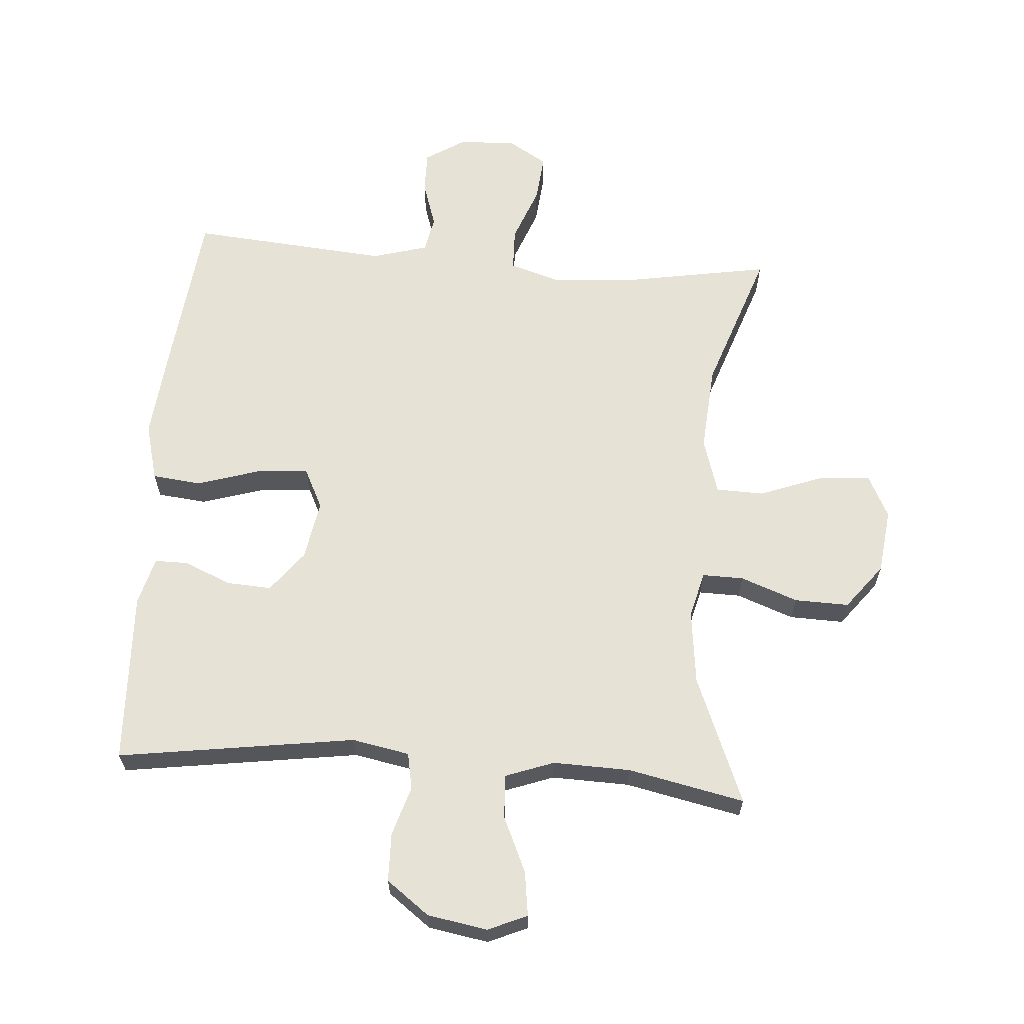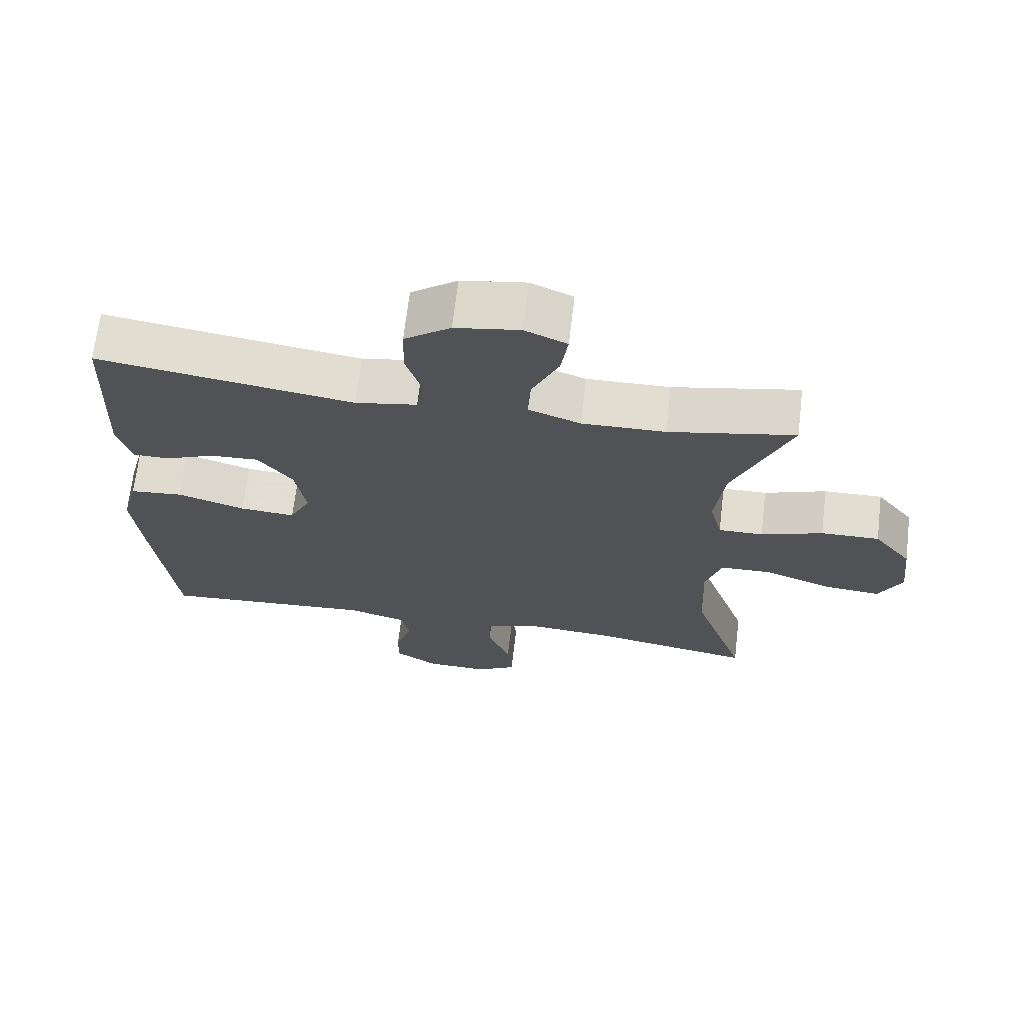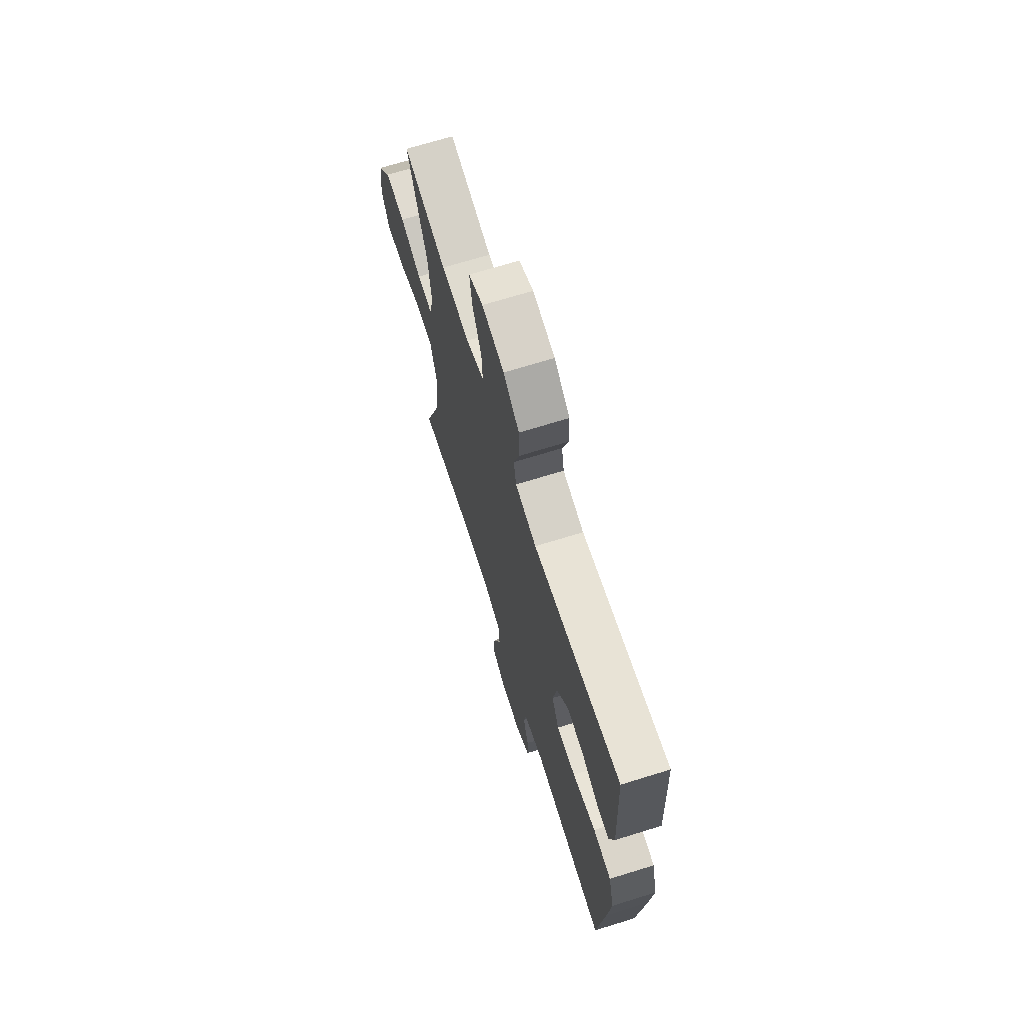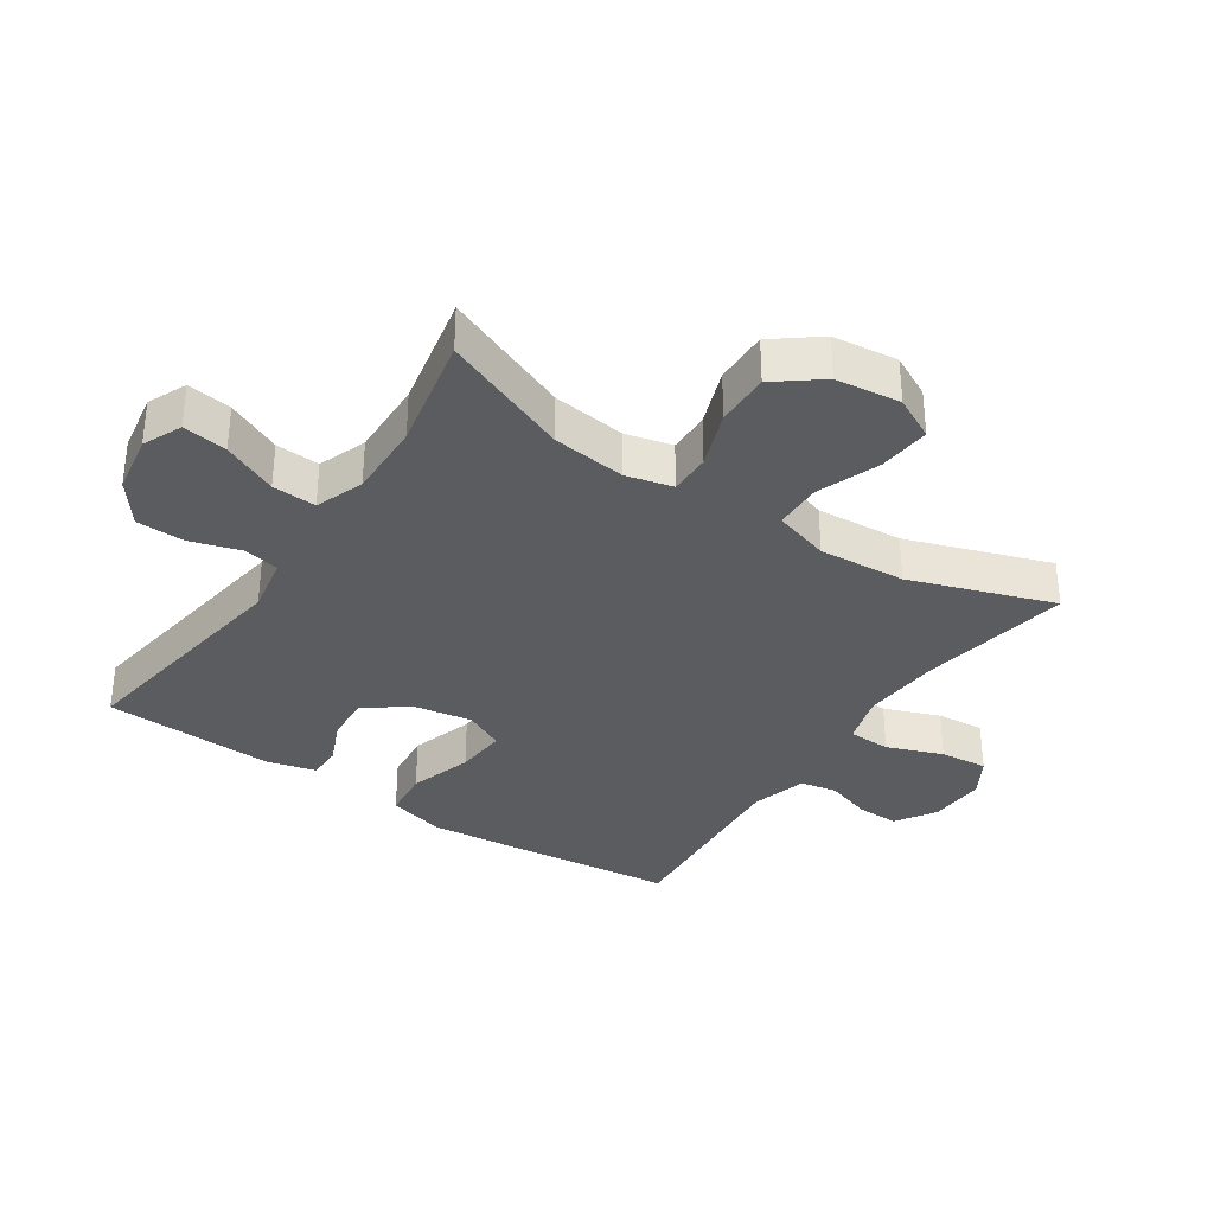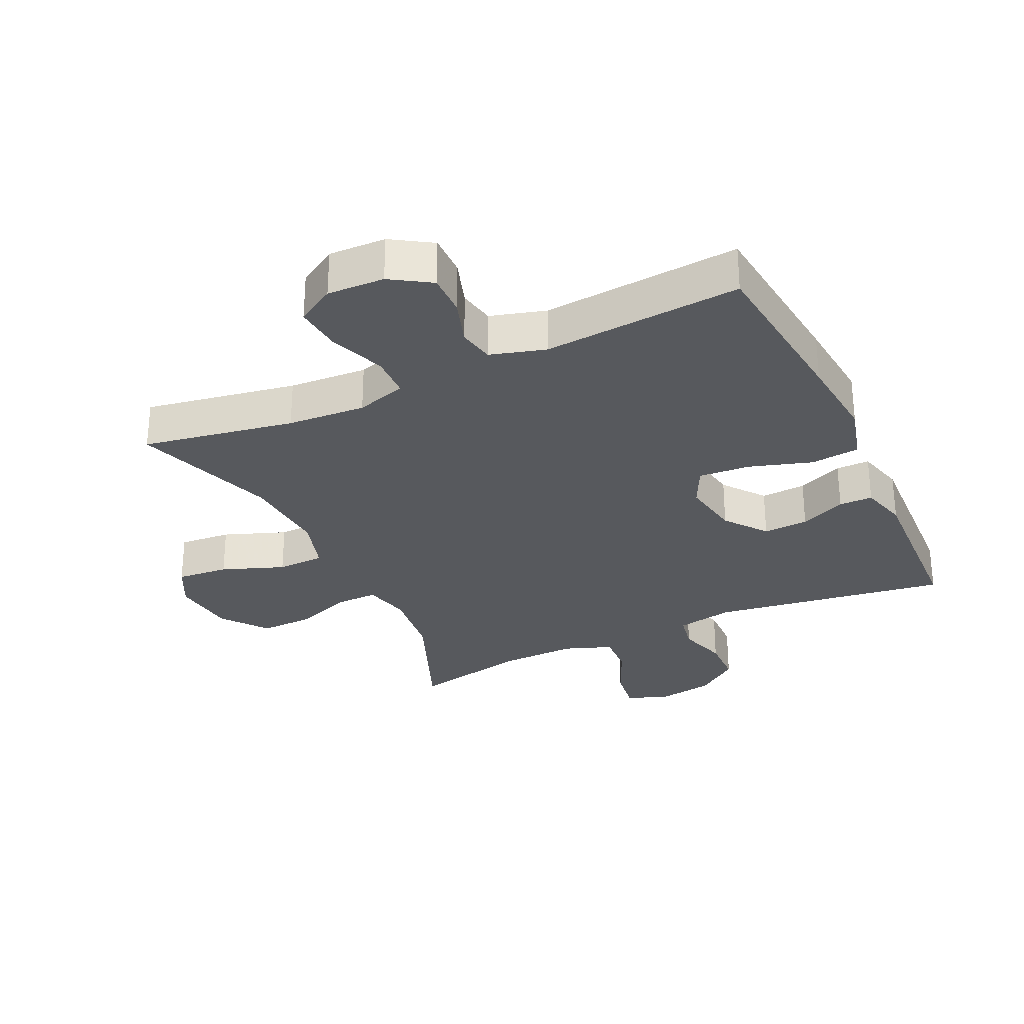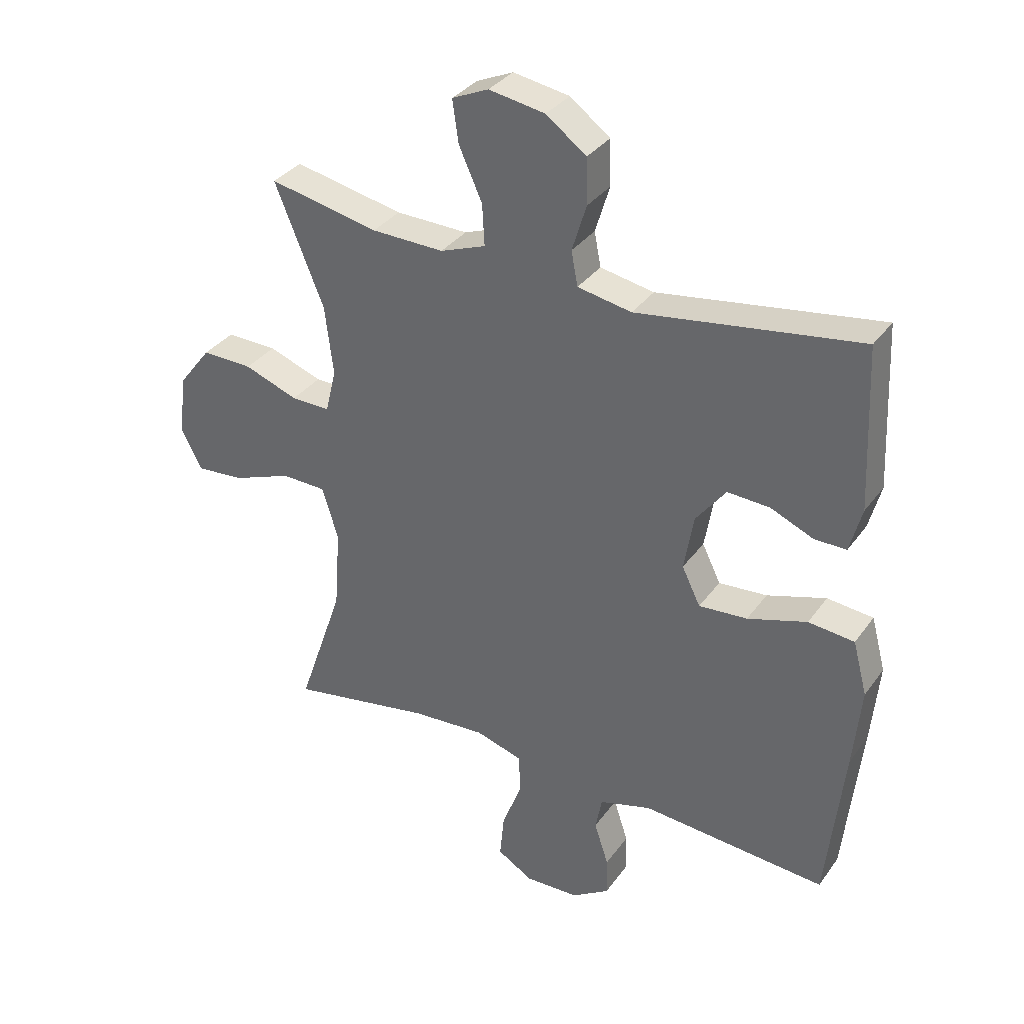
<metadata>
{"format":"obj","ext":"obj","renderer":"f3d","projection":"perspective","resolution":1024,"background":"white","views":[{"elev":63.6,"azim":4.4,"up":"+Y"},{"elev":68.4,"azim":6.8,"up":"+Z"},{"elev":69.0,"azim":-107.3,"up":"+Z"},{"elev":-34.3,"azim":56.2,"up":"+Y"},{"elev":-29.6,"azim":-154.8,"up":"+Y"},{"elev":34.0,"azim":-149.6,"up":"+Z"}]}
</metadata>
<code>
v -0.5 0.07 -0.5
v -0.529 0.07 -0.231
v -0.542 0.07 -0.094
v -0.518 0.07 -0.004
v -0.441 0.07 0.004
v -0.342 0.07 -0.027
v -0.261 0.07 -0.033
v -0.23 0.07 0.03
v -0.246 0.07 0.124
v -0.296 0.07 0.189
v -0.367 0.07 0.185
v -0.439 0.07 0.154
v -0.492 0.07 0.154
v -0.512 0.07 0.229
v -0.5 0.07 0.5
v -0.128 0.07 0.445
v -0.038 0.07 0.462
v -0.027 0.07 0.519
v -0.051 0.07 0.597
v -0.049 0.07 0.673
v 0.018 0.07 0.723
v 0.112 0.07 0.739
v 0.173 0.07 0.712
v 0.163 0.07 0.642
v 0.124 0.07 0.556
v 0.12 0.07 0.487
v 0.196 0.07 0.459
v 0.317 0.07 0.462
v 0.5 0.07 0.5
v 0.418 0.07 0.299
v 0.404 0.07 0.183
v 0.422 0.07 0.11
v 0.487 0.07 0.111
v 0.577 0.07 0.144
v 0.662 0.07 0.146
v 0.717 0.07 0.075
v 0.729 0.07 -0.027
v 0.695 0.07 -0.094
v 0.613 0.07 -0.087
v 0.515 0.07 -0.05
v 0.44 0.07 -0.052
v 0.413 0.07 -0.14
v 0.423 0.07 -0.276
v 0.5 0.07 -0.5
v 0.261 0.07 -0.458
v 0.138 0.07 -0.45
v 0.059 0.07 -0.474
v 0.057 0.07 -0.541
v 0.09 0.07 -0.628
v 0.097 0.07 -0.703
v 0.037 0.07 -0.739
v -0.053 0.07 -0.736
v -0.116 0.07 -0.696
v -0.115 0.07 -0.63
v -0.091 0.07 -0.557
v -0.102 0.07 -0.5
v -0.189 0.07 -0.475
v -0.5 0 -0.5
v -0.529 0 -0.231
v -0.542 0 -0.094
v -0.518 0 -0.004
v -0.441 0 0.004
v -0.342 0 -0.027
v -0.261 0 -0.033
v -0.23 0 0.03
v -0.246 0 0.124
v -0.296 0 0.189
v -0.367 0 0.185
v -0.439 0 0.154
v -0.492 0 0.154
v -0.512 0 0.229
v -0.5 0 0.5
v -0.128 0 0.445
v -0.038 0 0.462
v -0.027 0 0.519
v -0.051 0 0.597
v -0.049 0 0.673
v 0.018 0 0.723
v 0.112 0 0.739
v 0.173 0 0.712
v 0.163 0 0.642
v 0.124 0 0.556
v 0.12 0 0.487
v 0.196 0 0.459
v 0.317 0 0.462
v 0.5 0 0.5
v 0.418 0 0.299
v 0.404 0 0.183
v 0.422 0 0.11
v 0.487 0 0.111
v 0.577 0 0.144
v 0.662 0 0.146
v 0.717 0 0.075
v 0.729 0 -0.027
v 0.695 0 -0.094
v 0.613 0 -0.087
v 0.515 0 -0.05
v 0.44 0 -0.052
v 0.413 0 -0.14
v 0.423 0 -0.276
v 0.5 0 -0.5
v 0.261 0 -0.458
v 0.138 0 -0.45
v 0.059 0 -0.474
v 0.057 0 -0.541
v 0.09 0 -0.628
v 0.097 0 -0.703
v 0.037 0 -0.739
v -0.053 0 -0.736
v -0.116 0 -0.696
v -0.115 0 -0.63
v -0.091 0 -0.557
v -0.102 0 -0.5
v -0.189 0 -0.475
f 52 53 54 55
f 52 55 56
f 51 52 56
f 48 49 50 51
f 47 48 51 56
f 46 47 56 57
f 43 44 45
f 42 43 45 46
f 41 42 46 57
f 37 38 39 40
f 37 40 41
f 36 37 41
f 33 34 35 36
f 32 33 36 41
f 31 32 41 57
f 28 29 30
f 27 28 30 31
f 26 27 31 57
f 22 23 24 25
f 18 19 20 21
f 17 18 21 22
f 13 14 15 16
f 11 12 13 16
f 10 11 16 17
f 9 10 17
f 8 9 17
f 3 4 5 6
f 3 6 7
f 2 3 7
f 1 2 7
f 57 1 7
f 26 57 7 8
f 22 25 26
f 8 17 22 26
f 112 111 110 109
f 113 112 109
f 113 109 108
f 108 107 106 105
f 113 108 105 104
f 114 113 104 103
f 102 101 100
f 103 102 100 99
f 114 103 99 98
f 97 96 95 94
f 98 97 94
f 98 94 93
f 93 92 91 90
f 98 93 90 89
f 114 98 89 88
f 87 86 85
f 88 87 85 84
f 114 88 84 83
f 82 81 80 79
f 78 77 76 75
f 79 78 75 74
f 73 72 71 70
f 73 70 69 68
f 74 73 68 67
f 74 67 66
f 74 66 65
f 63 62 61 60
f 64 63 60
f 64 60 59
f 64 59 58
f 64 58 114
f 65 64 114 83
f 83 82 79
f 83 79 74 65
f 1 58 59 2
f 2 59 60 3
f 3 60 61 4
f 4 61 62 5
f 5 62 63 6
f 6 63 64 7
f 7 64 65 8
f 8 65 66 9
f 9 66 67 10
f 10 67 68 11
f 11 68 69 12
f 12 69 70 13
f 13 70 71 14
f 14 71 72 15
f 15 72 73 16
f 16 73 74 17
f 17 74 75 18
f 18 75 76 19
f 19 76 77 20
f 20 77 78 21
f 21 78 79 22
f 22 79 80 23
f 23 80 81 24
f 24 81 82 25
f 25 82 83 26
f 26 83 84 27
f 27 84 85 28
f 28 85 86 29
f 29 86 87 30
f 30 87 88 31
f 31 88 89 32
f 32 89 90 33
f 33 90 91 34
f 34 91 92 35
f 35 92 93 36
f 36 93 94 37
f 37 94 95 38
f 38 95 96 39
f 39 96 97 40
f 40 97 98 41
f 41 98 99 42
f 42 99 100 43
f 43 100 101 44
f 44 101 102 45
f 45 102 103 46
f 46 103 104 47
f 47 104 105 48
f 48 105 106 49
f 49 106 107 50
f 50 107 108 51
f 51 108 109 52
f 52 109 110 53
f 53 110 111 54
f 54 111 112 55
f 55 112 113 56
f 56 113 114 57
f 57 114 58 1

</code>
